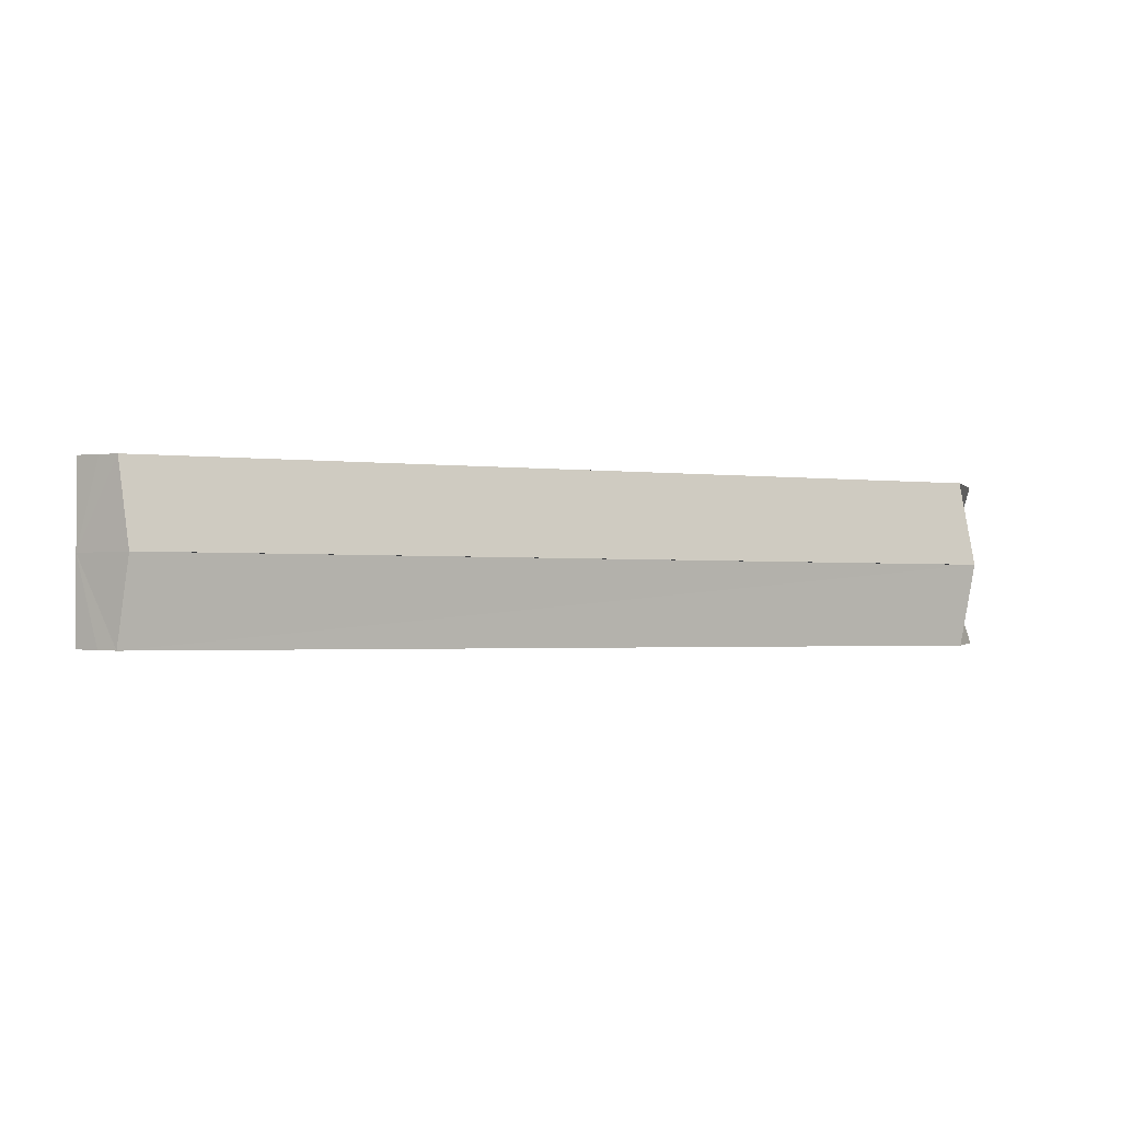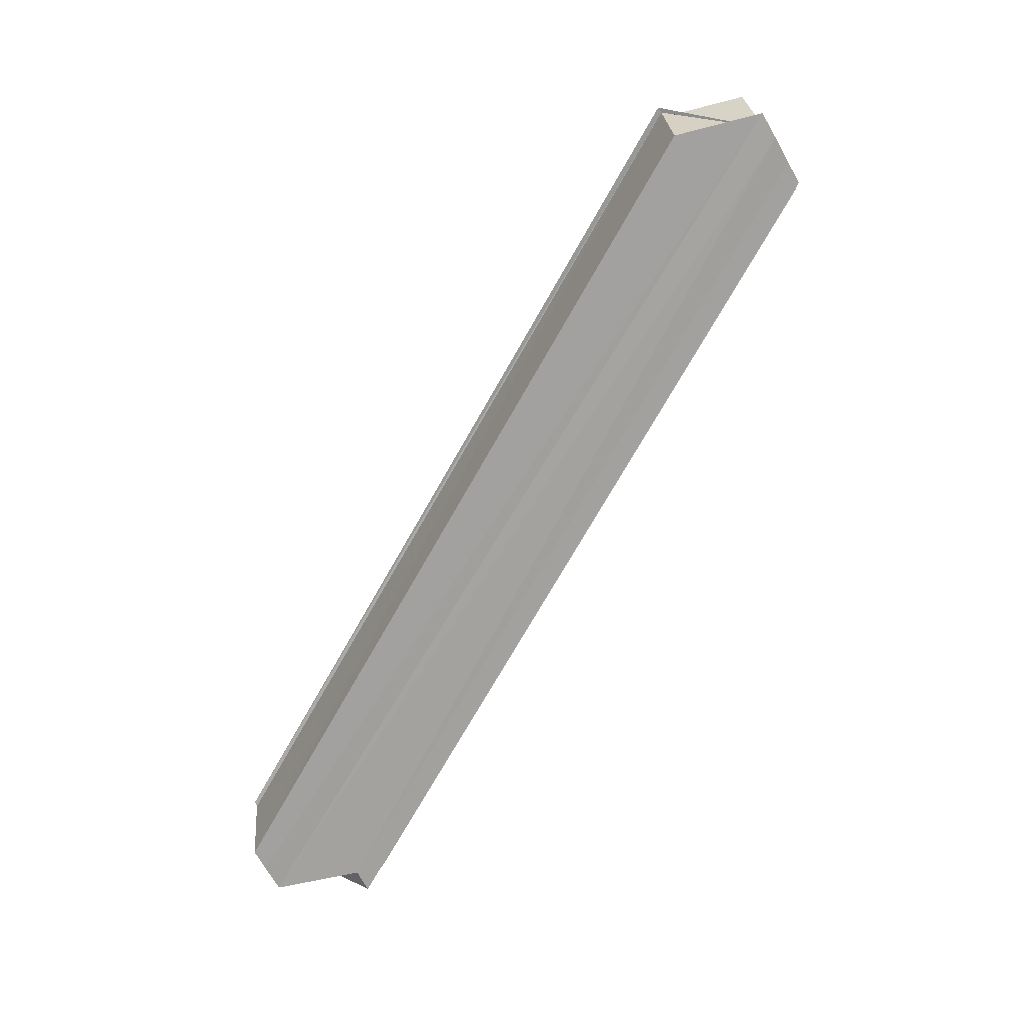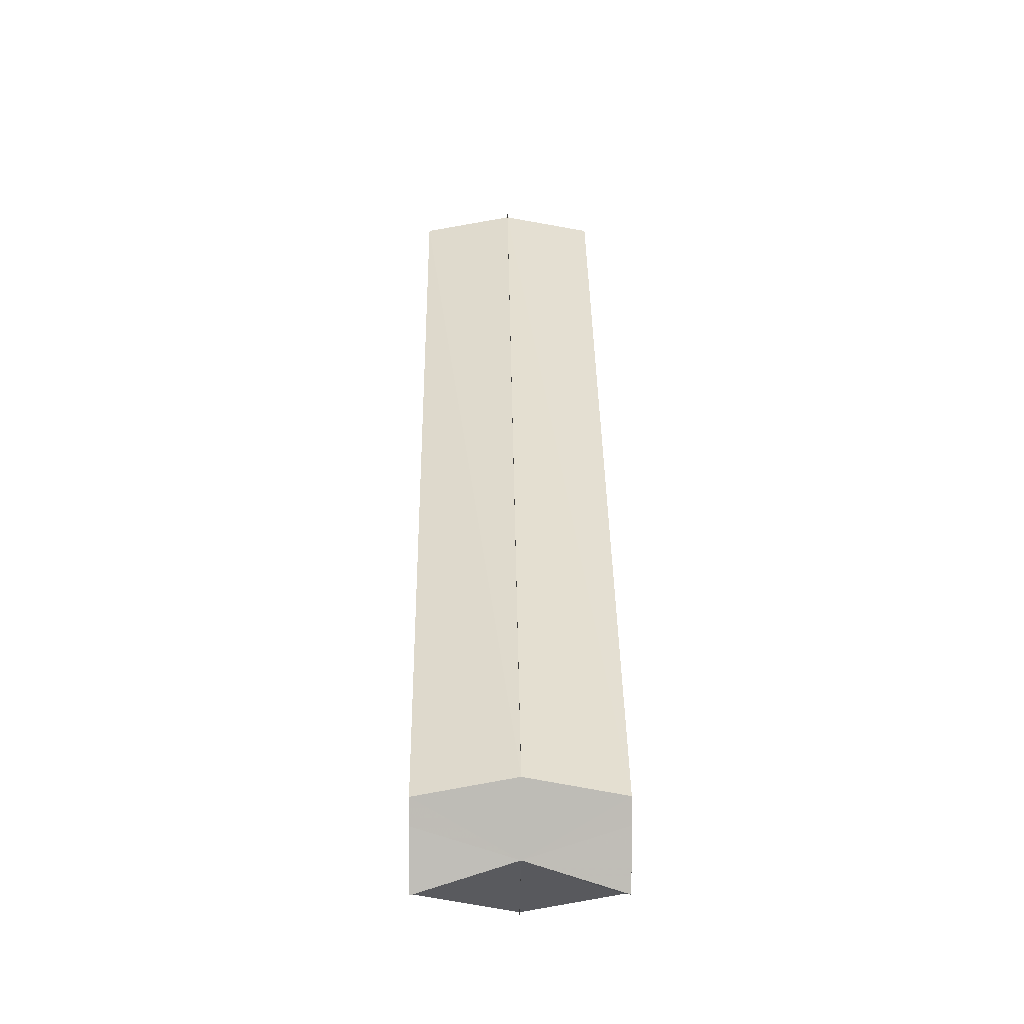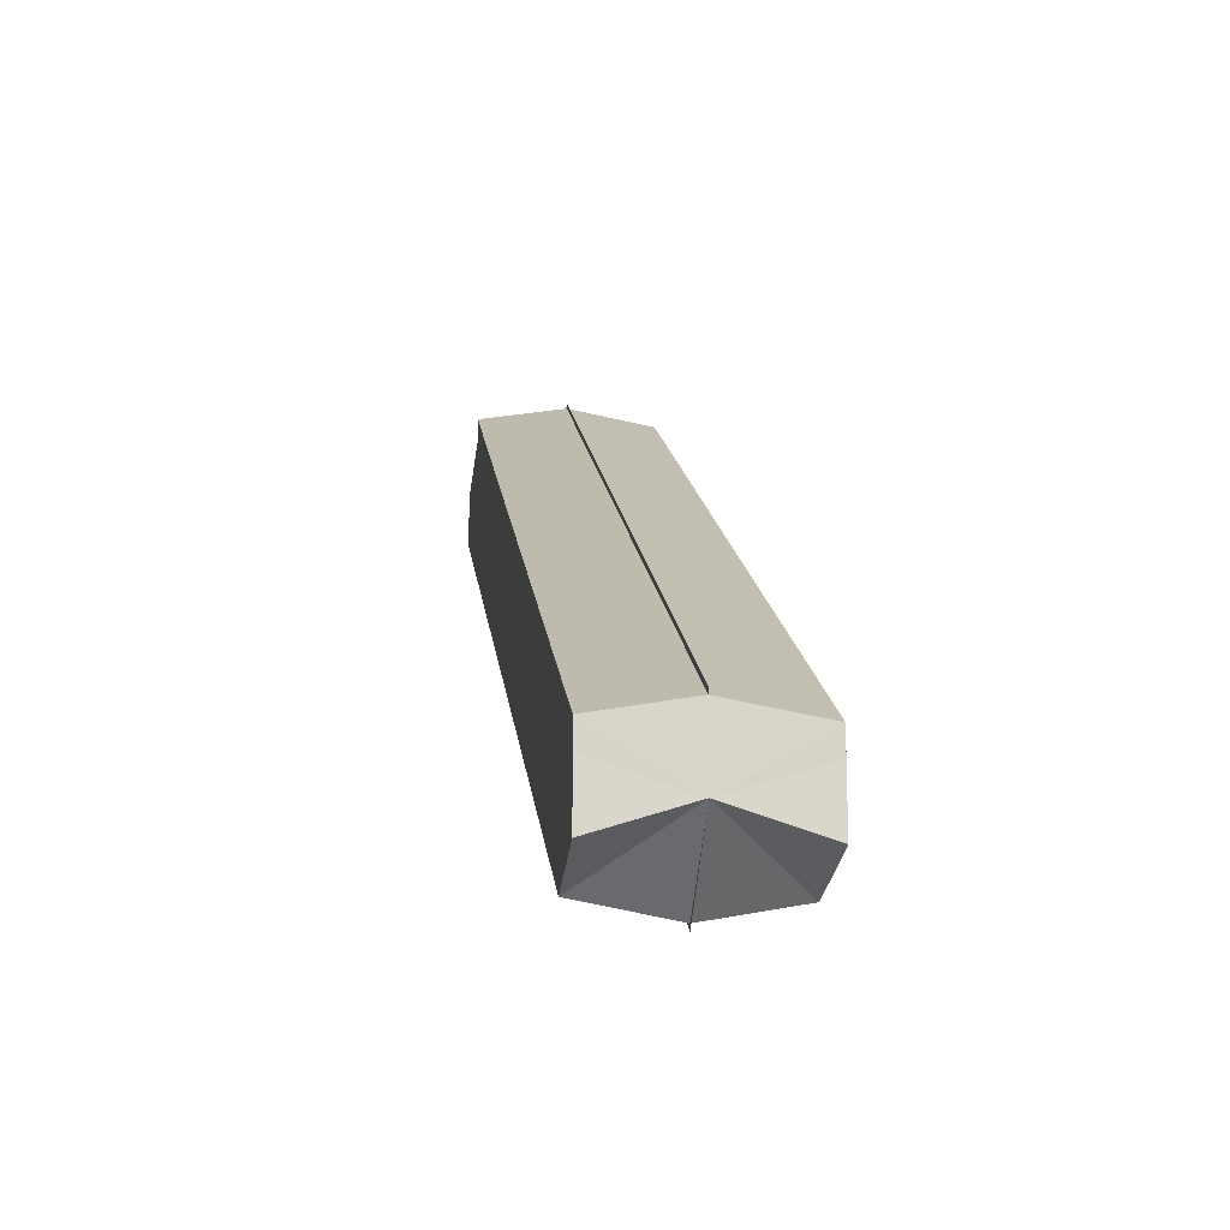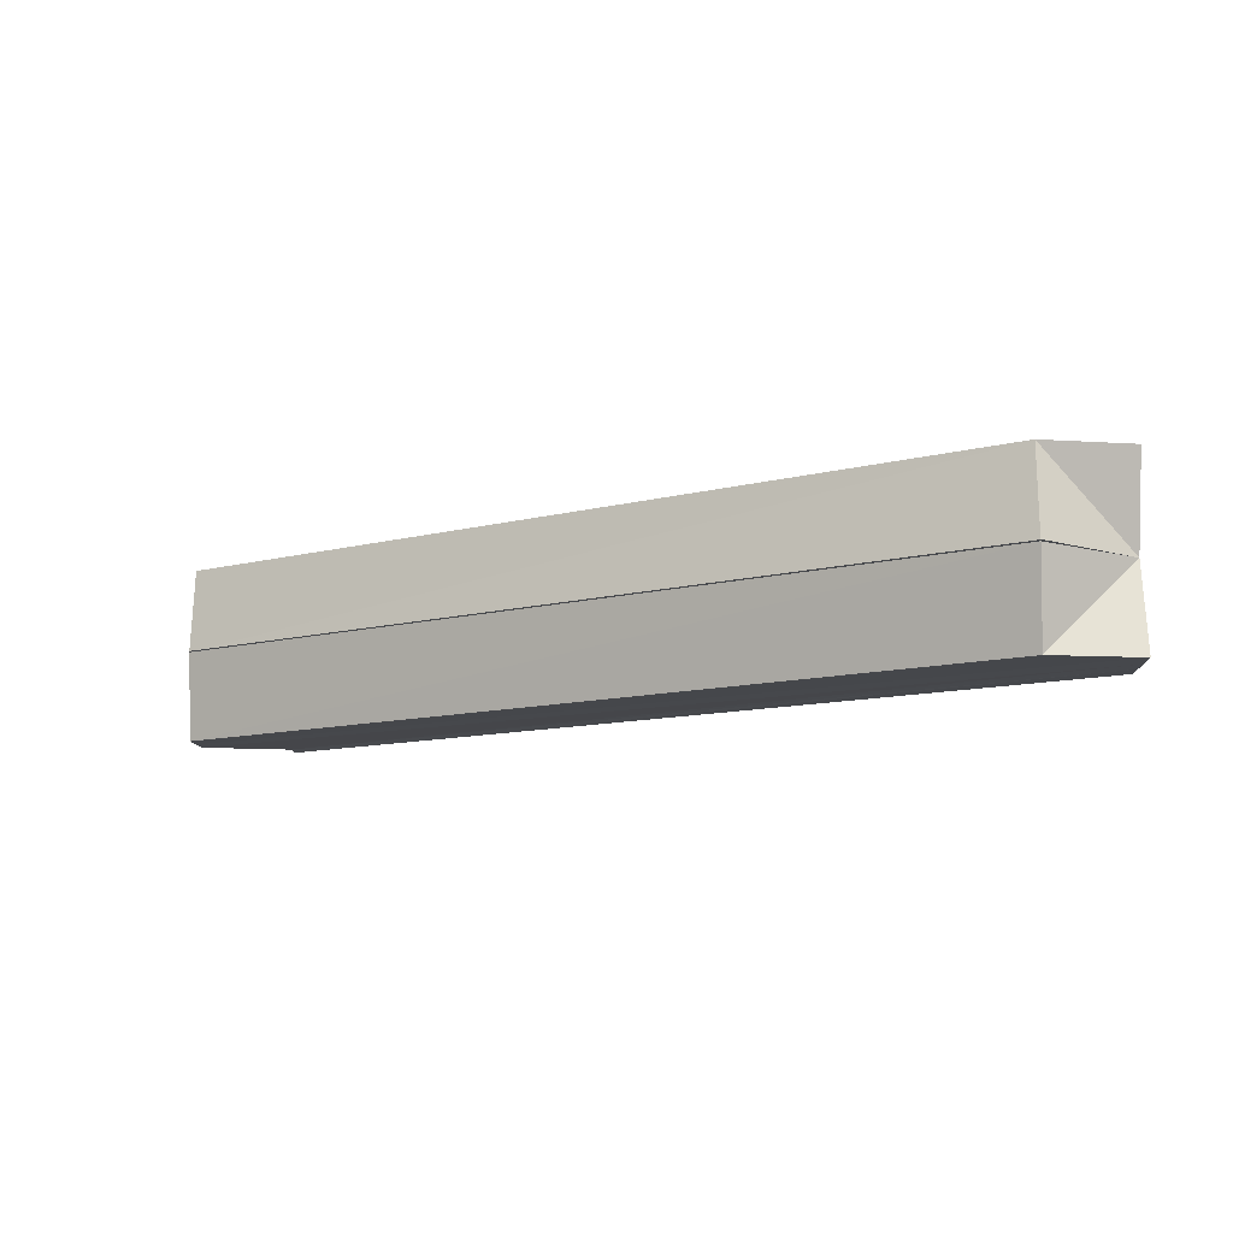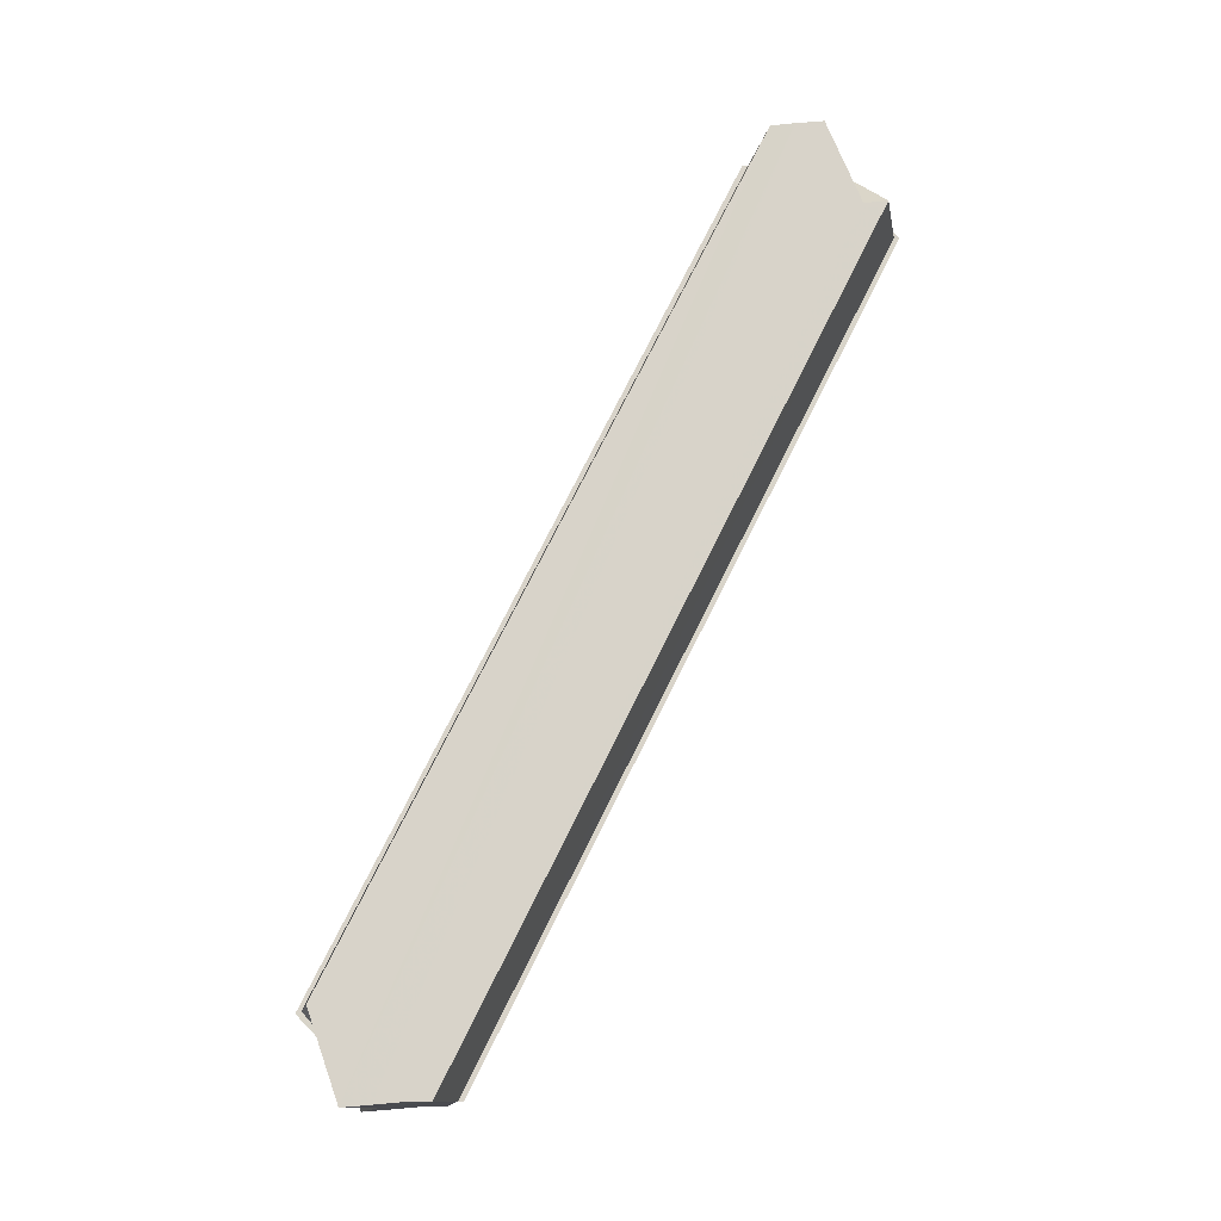
<metadata>
{"format":"obj","ext":"obj","renderer":"f3d","projection":"perspective","resolution":1024,"background":"white","views":[{"elev":-1.7,"azim":123.2,"up":"+Y"},{"elev":-72.4,"azim":-150.6,"up":"+Y"},{"elev":5.3,"azim":-90.9,"up":"+Z"},{"elev":-15.1,"azim":-97.9,"up":"+Z"},{"elev":-10.8,"azim":-177.3,"up":"+Y"},{"elev":76.0,"azim":-94.4,"up":"+Y"}]}
</metadata>
<code>
o 23987
v 2205 1880 7.109
v 2205 1880 7.108
v 2205 1880 7.055
v 2205 1880 7.108
v 2205 1880 7.054
v 2205 1880 7.053
v 2205 1880 7.054
v 2205 1880 7.101
v 2205 1880 7.107
v 2205 1880 7.104
v 2205 1880 7.05
v 2205 1880 7.101
v 2205 1880 7.047
v 2205 1880 7.05
v 2205 1880 7.107
v 2205 1880 7.053
v 2205 1880 7.043
v 2205 1880 7.101
v 2205 1880 7.041
v 2205 1880 7.097
v 2205 1880 7.095
v 2205 1880 7.097
v 2205 1880 7.101
v 2205 1880 7.043
v 2205 1880 7.104
v 2205 1880 7.047
v 2205 1880 7.101
v 2205 1880 7.104
v 2205 1880 7.097
v 2205 1880 7.095
v 2205 1880 7.043
v 2205 1880 7.041
v 2205 1880 7.047
v 2205 1880 7.097
v 2205 1880 7.05
v 2205 1880 7.101
v 2205 1880 7.053
v 2205 1880 7.104
v 2205 1880 7.107
v 2205 1880 7.107
v 2205 1880 7.101
v 2205 1880 7.108
v 2205 1880 7.054
v 2205 1880 7.109
v 2205 1880 7.055
v 2205 1880 7.108
v 2205 1880 7.109
v 2205 1880 7.104
v 2205 1880 7.101
v 2205 1880 7.097
v 2205 1880 7.095
v 2205 1880 7.039
v 2205 1880 7.041
v 2205 1880 7.093
v 2205 1880 7.095
v 2205 1880 7.095
v 2205 1880 7.095
v 2205 1880 7.041
v 2205 1880 7.093
v 2205 1880 7.039
v 2205 1880 7.093
v 2205 1880 7.092
v 2205 1880 7.047
v 2205 1880 7.041
v 2205 1880 7.093
v 2205 1880 7.039
v 2205 1880 7.092
v 2205 1880 7.038
v 2205 1880 7.047
v 2205 1880 7.039
v 2205 1880 7.038
v 2205 1880 7.039
v 2205 1880 7.038
v 2205 1880 7.092
v 2205 1880 7.093
v 2205 1880 7.054
v 2205 1880 7.107
v 2205 1880 7.053
v 2205 1880 7.047
v 2205 1880 7.05
v 2205 1880 7.053
v 2205 1880 7.047
v 2205 1880 7.043
v 2205 1880 7.041
v 2205 1880 7.05
v 2205 1880 7.053
v 2205 1880 7.047
v 2205 1880 7.043
v 2205 1880 7.104
v 2205 1880 7.101
v 2205 1880 7.05
v 2205 1880 7.097
v 2205 1880 7.047
v 2205 1880 7.095
v 2205 1880 7.043
v 2205 1880 7.107
v 2205 1880 7.108
v 2205 1880 7.053
v 2205 1880 7.101
v 2205 1880 7.108
v 2205 1880 7.109
v 2205 1880 7.109
v 2205 1880 7.108
v 2205 1880 7.047
v 2205 1880 7.039
v 2205 1880 7.041
f 1 2 3
f 3 4 5
f 6 4 7
f 8 2 9
f 10 9 11
f 12 9 10
f 13 10 14
f 14 15 16
f 17 18 13
f 19 20 17
f 21 22 19
f 22 23 24
f 23 25 26
f 12 27 28
f 12 29 27
f 12 30 29
f 31 30 32
f 33 34 31
f 35 36 33
f 37 38 35
f 39 38 37
f 12 38 40
f 41 40 42
f 42 40 43
f 43 44 45
f 46 47 43
f 12 48 49
f 12 49 50
f 12 50 51
f 52 51 53
f 12 54 55
f 12 56 54
f 57 54 58
f 59 56 60
f 61 62 60
f 63 64 60
f 64 65 66
f 60 67 68
f 69 70 68
f 69 71 72
f 73 65 72
f 74 75 73
f 76 77 78
f 79 78 80
f 79 6 76
f 79 76 81
f 79 80 82
f 79 82 83
f 79 83 84
f 79 85 86
f 79 87 85
f 79 88 87
f 79 53 88
f 89 90 91
f 90 92 93
f 92 94 95
f 96 97 98
f 99 100 101
f 99 102 103
f 104 105 106

</code>
